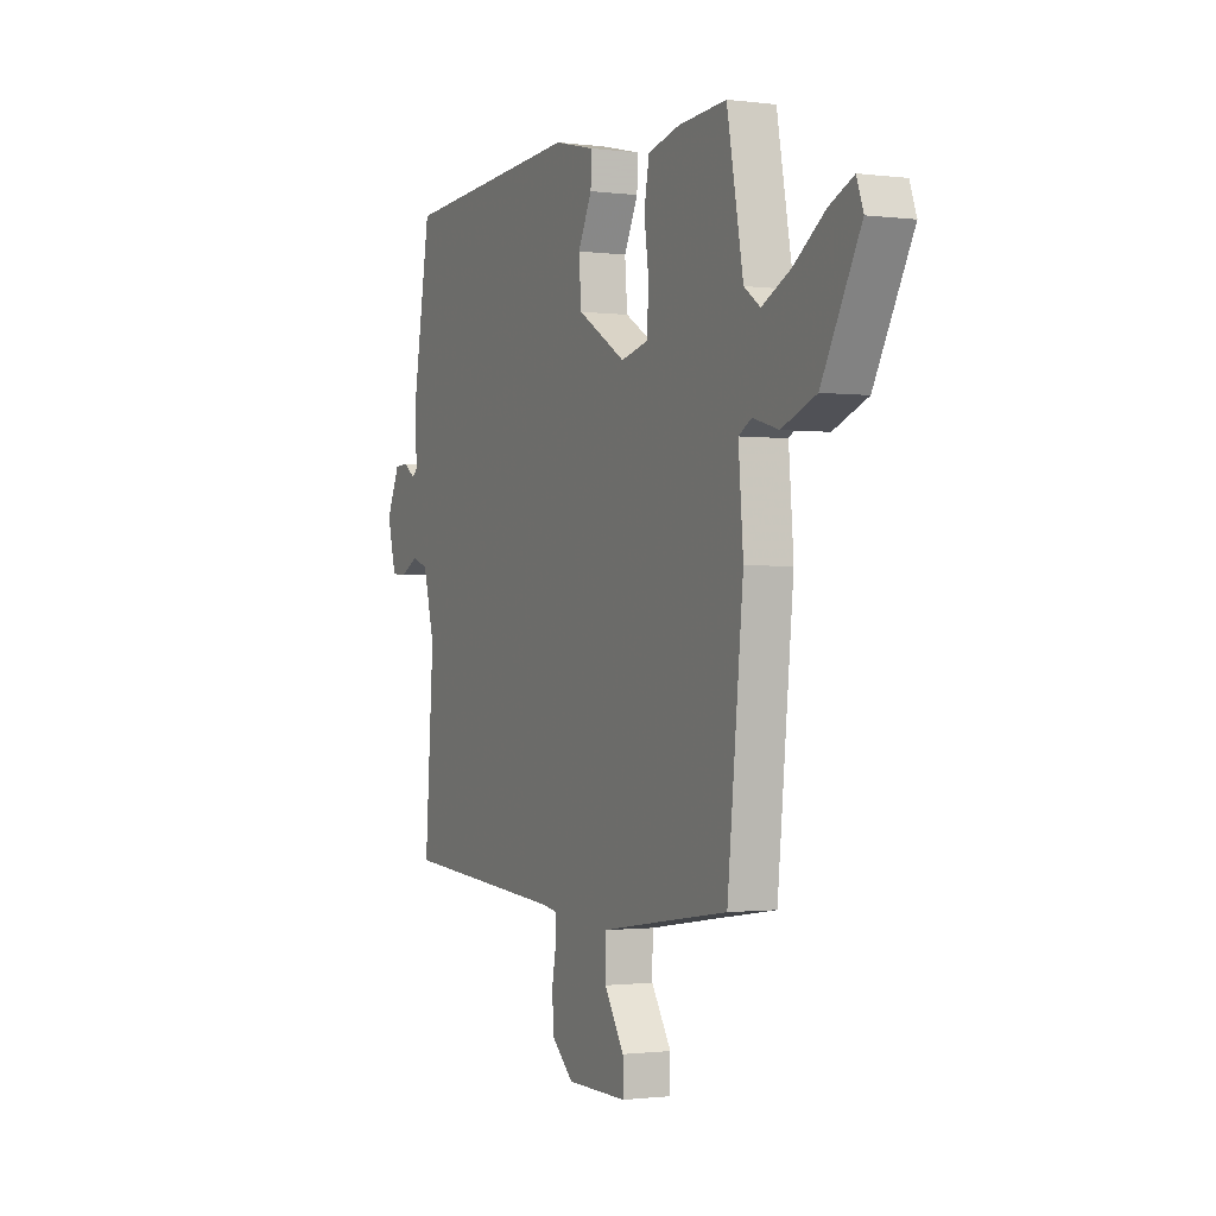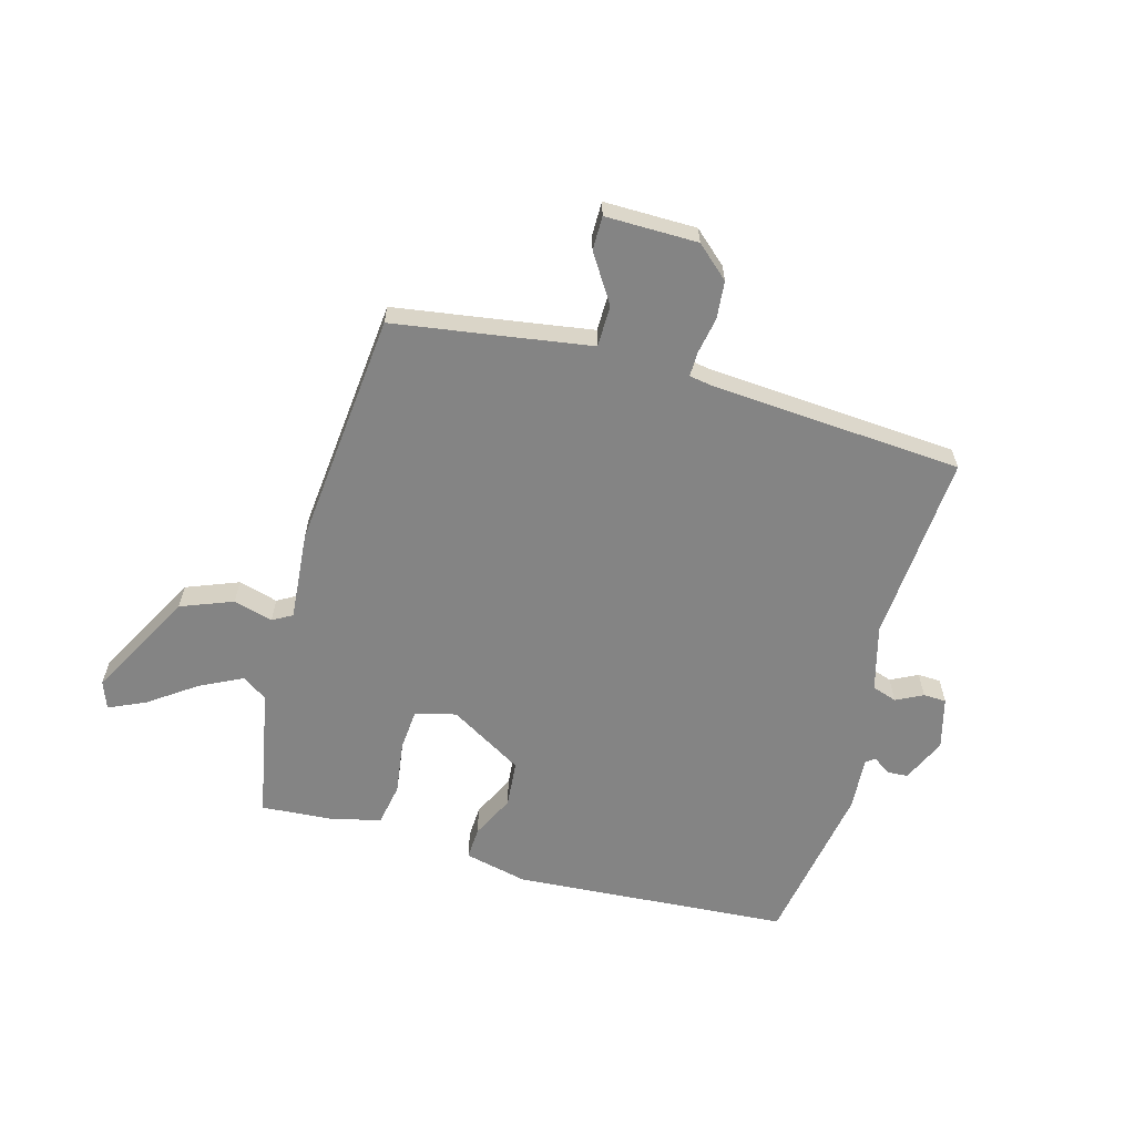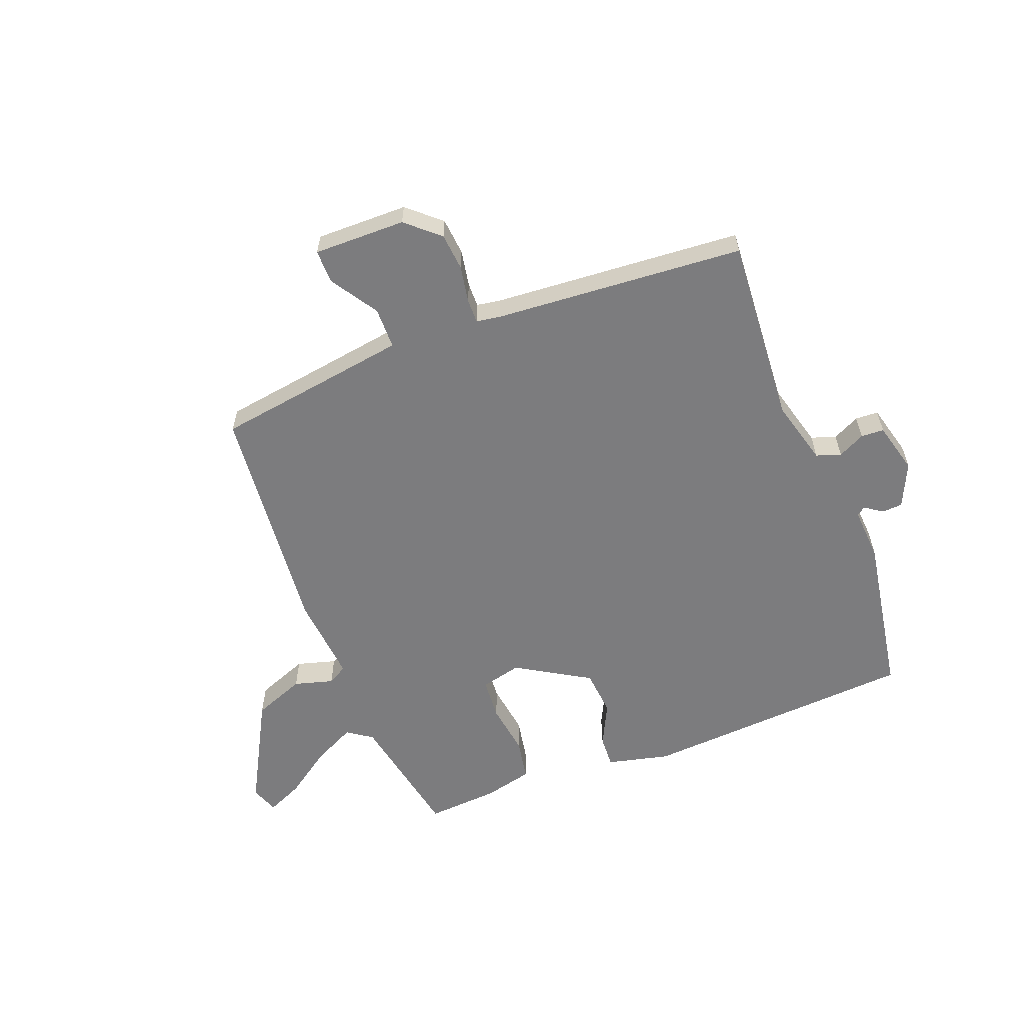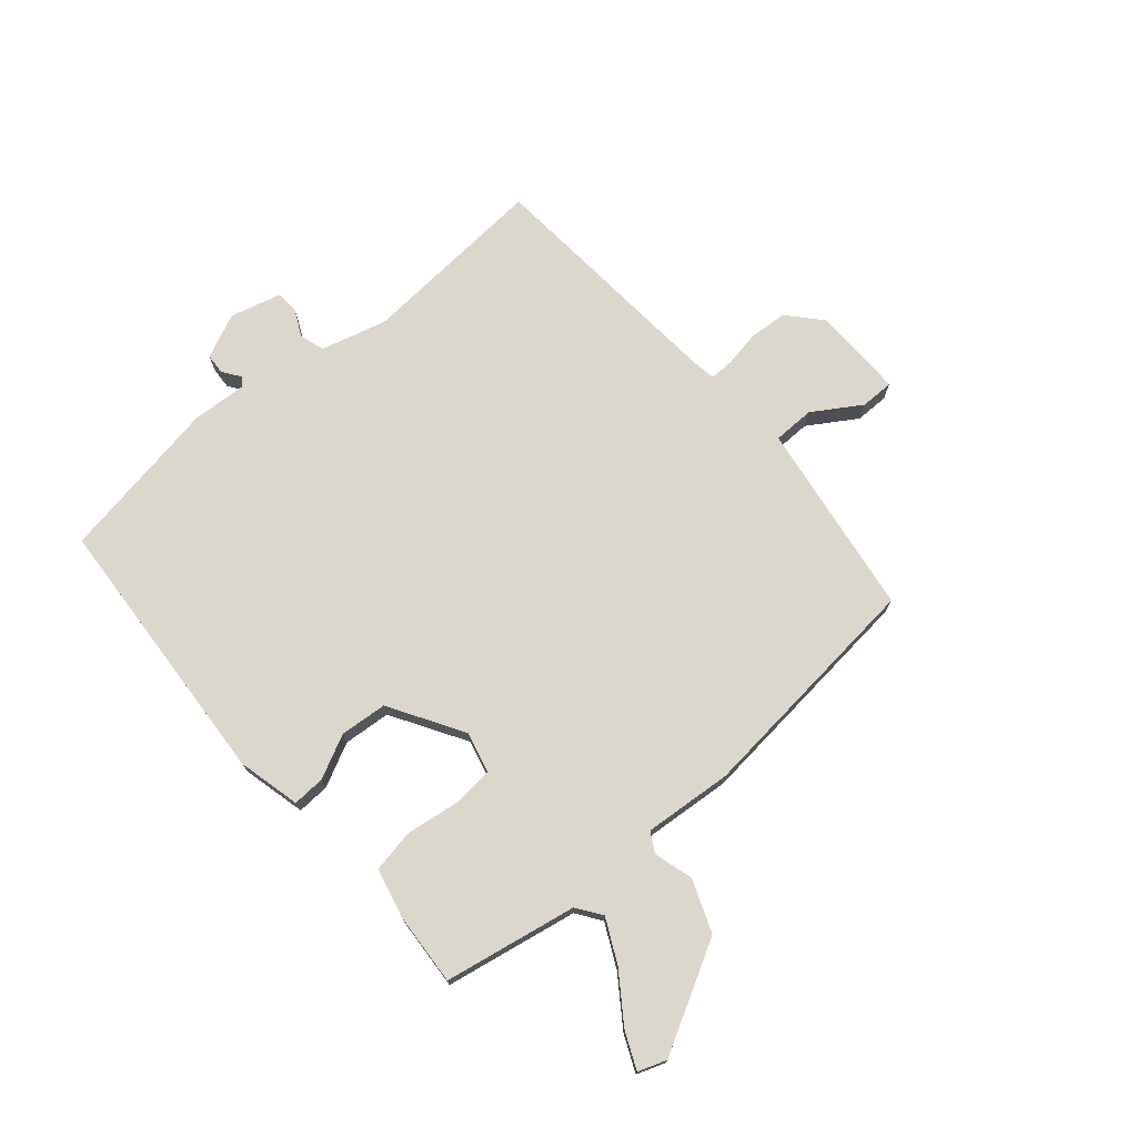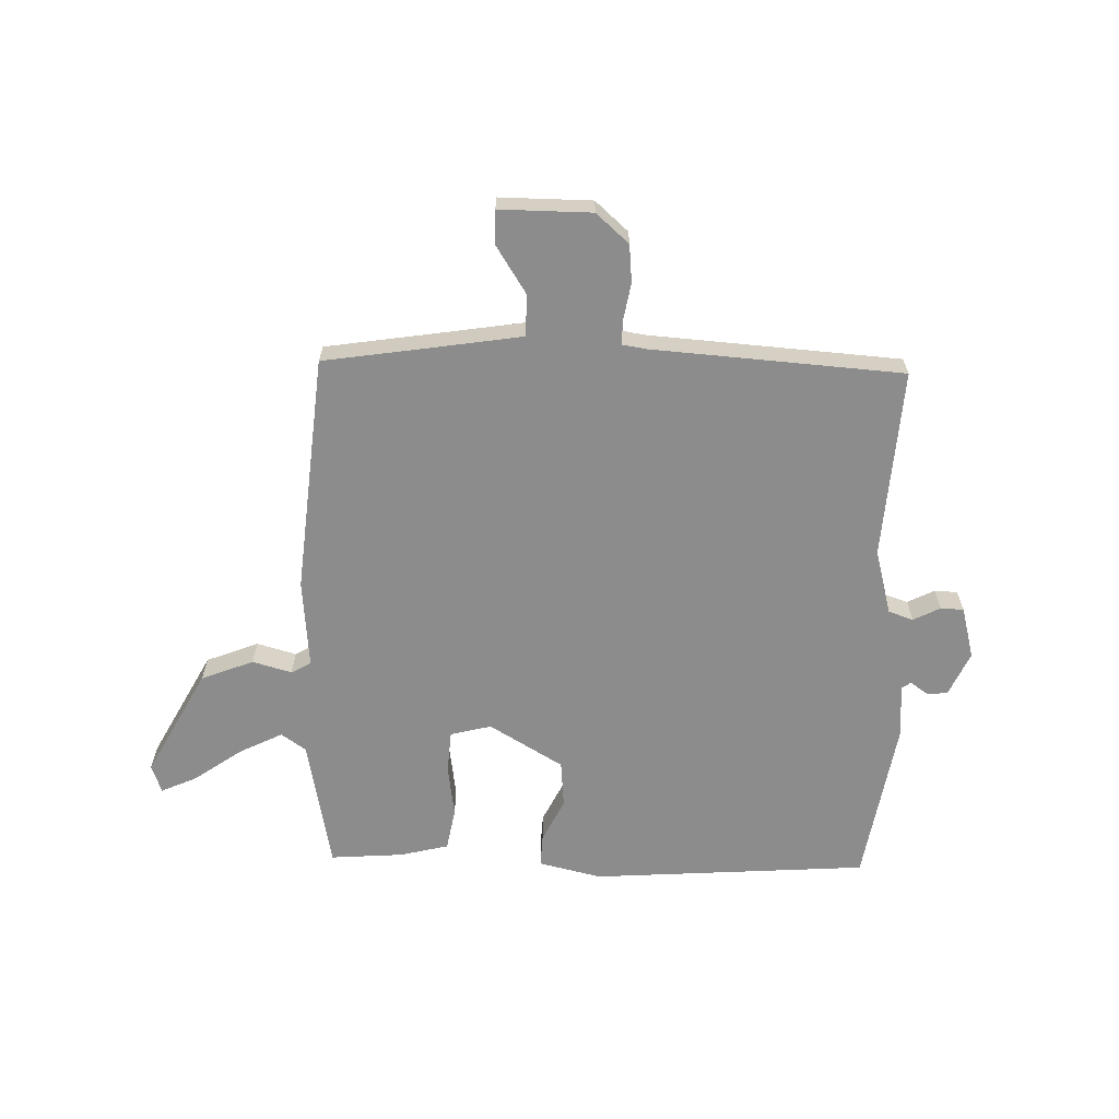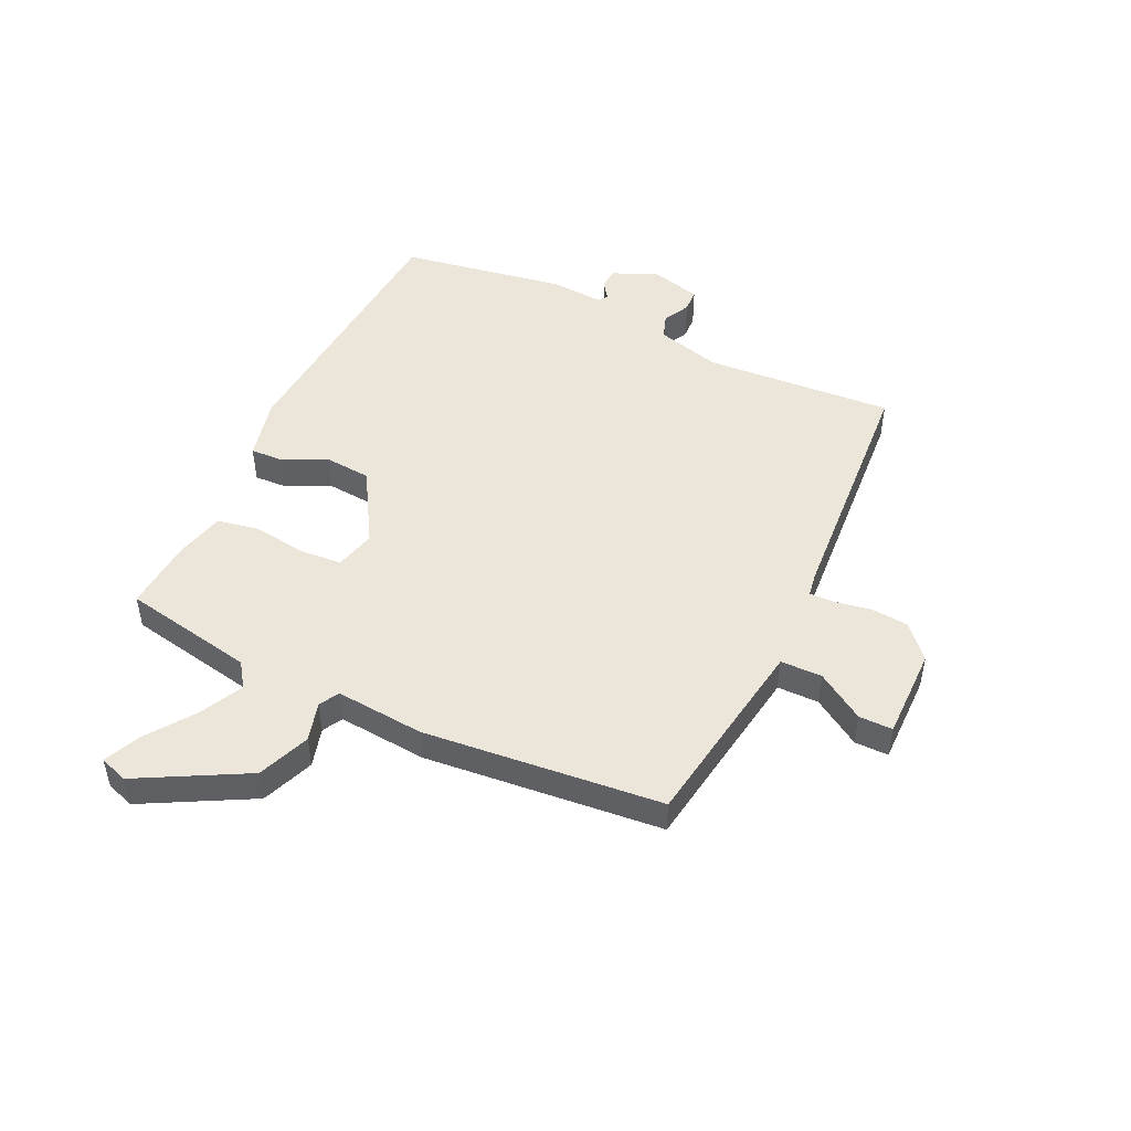
<metadata>
{"format":"obj","ext":"obj","renderer":"f3d","projection":"perspective","resolution":1024,"background":"white","views":[{"elev":-1.1,"azim":64.7,"up":"+Z"},{"elev":-61.4,"azim":164.7,"up":"+Y"},{"elev":-58.9,"azim":-158.7,"up":"+Y"},{"elev":73.4,"azim":49.4,"up":"+Y"},{"elev":-64.2,"azim":178.7,"up":"+Y"},{"elev":48.3,"azim":115.6,"up":"+Y"}]}
</metadata>
<code>
v -0.5 0.07 0.5
v -0.006 0.07 0.532
v 0.106 0.07 0.505
v 0.103 0.07 0.447
v 0.065 0.07 0.37
v 0.072 0.07 0.286
v 0.203 0.07 0.207
v 0.276 0.07 0.225
v 0.282 0.07 0.3
v 0.269 0.07 0.394
v 0.283 0.07 0.47
v 0.37 0.07 0.491
v 0.5 0.07 0.5
v 0.544 0.07 0.264
v 0.588 0.07 0.233
v 0.665 0.07 0.271
v 0.749 0.07 0.33
v 0.814 0.07 0.359
v 0.832 0.07 0.309
v 0.728 0.07 0.118
v 0.635 0.07 0.082
v 0.565 0.07 0.102
v 0.53 0.07 0.082
v 0.543 0.07 -0.076
v 0.5 0.07 -0.5
v 0.317 0.07 -0.527
v 0.151 0.07 -0.552
v 0.15 0.07 -0.626
v 0.204 0.07 -0.711
v 0.204 0.07 -0.771
v 0.04 0.07 -0.769
v -0.018 0.07 -0.717
v -0.024 0.07 -0.65
v -0.012 0.07 -0.585
v -0.011 0.07 -0.541
v -0.054 0.07 -0.534
v -0.5 0.07 -0.5
v -0.476 0.07 -0.163
v -0.507 0.07 -0.046
v -0.551 0.07 -0.031
v -0.599 0.07 -0.055
v -0.64 0.07 -0.053
v -0.664 0.07 0.039
v -0.628 0.07 0.118
v -0.591 0.07 0.12
v -0.56 0.07 0.098
v -0.544 0.07 0.109
v -0.55 0.07 0.206
v -0.5 0 0.5
v -0.006 0 0.532
v 0.106 0 0.505
v 0.103 0 0.447
v 0.065 0 0.37
v 0.072 0 0.286
v 0.203 0 0.207
v 0.276 0 0.225
v 0.282 0 0.3
v 0.269 0 0.394
v 0.283 0 0.47
v 0.37 0 0.491
v 0.5 0 0.5
v 0.544 0 0.264
v 0.588 0 0.233
v 0.665 0 0.271
v 0.749 0 0.33
v 0.814 0 0.359
v 0.832 0 0.309
v 0.728 0 0.118
v 0.635 0 0.082
v 0.565 0 0.102
v 0.53 0 0.082
v 0.543 0 -0.076
v 0.5 0 -0.5
v 0.317 0 -0.527
v 0.151 0 -0.552
v 0.15 0 -0.626
v 0.204 0 -0.711
v 0.204 0 -0.771
v 0.04 0 -0.769
v -0.018 0 -0.717
v -0.024 0 -0.65
v -0.012 0 -0.585
v -0.011 0 -0.541
v -0.054 0 -0.534
v -0.5 0 -0.5
v -0.476 0 -0.163
v -0.507 0 -0.046
v -0.551 0 -0.031
v -0.599 0 -0.055
v -0.64 0 -0.053
v -0.664 0 0.039
v -0.628 0 0.118
v -0.591 0 0.12
v -0.56 0 0.098
v -0.544 0 0.109
v -0.55 0 0.206
f 3 4 5
f 2 3 5
f 1 2 5
f 48 1 5
f 47 48 5
f 46 47 5 6
f 44 45 46
f 43 44 46
f 42 43 46
f 41 42 46
f 40 41 46
f 46 6 7
f 40 46 7
f 39 40 7
f 38 39 7 8
f 36 37 38 8
f 35 36 8
f 34 35 8
f 32 33 34
f 31 32 34
f 30 31 34
f 29 30 34
f 28 29 34
f 27 28 34
f 27 34 8
f 26 27 8
f 26 8 9
f 25 26 9
f 24 25 9
f 23 24 9
f 12 13 14
f 11 12 14
f 10 11 14
f 9 10 14
f 23 9 14
f 22 23 14
f 20 21 22
f 19 20 22
f 18 19 22
f 17 18 22
f 16 17 22
f 15 16 22
f 14 15 22
f 53 52 51
f 53 51 50
f 53 50 49
f 53 49 96
f 53 96 95
f 54 53 95 94
f 94 93 92
f 94 92 91
f 94 91 90
f 94 90 89
f 94 89 88
f 55 54 94
f 55 94 88
f 55 88 87
f 56 55 87 86
f 56 86 85 84
f 56 84 83
f 56 83 82
f 82 81 80
f 82 80 79
f 82 79 78
f 82 78 77
f 82 77 76
f 82 76 75
f 56 82 75
f 56 75 74
f 57 56 74
f 57 74 73
f 57 73 72
f 57 72 71
f 62 61 60
f 62 60 59
f 62 59 58
f 62 58 57
f 62 57 71
f 62 71 70
f 70 69 68
f 70 68 67
f 70 67 66
f 70 66 65
f 70 65 64
f 70 64 63
f 70 63 62
f 1 49 50 2
f 2 50 51 3
f 3 51 52 4
f 4 52 53 5
f 5 53 54 6
f 6 54 55 7
f 7 55 56 8
f 8 56 57 9
f 9 57 58 10
f 10 58 59 11
f 11 59 60 12
f 12 60 61 13
f 13 61 62 14
f 14 62 63 15
f 15 63 64 16
f 16 64 65 17
f 17 65 66 18
f 18 66 67 19
f 19 67 68 20
f 20 68 69 21
f 21 69 70 22
f 22 70 71 23
f 23 71 72 24
f 24 72 73 25
f 25 73 74 26
f 26 74 75 27
f 27 75 76 28
f 28 76 77 29
f 29 77 78 30
f 30 78 79 31
f 31 79 80 32
f 32 80 81 33
f 33 81 82 34
f 34 82 83 35
f 35 83 84 36
f 36 84 85 37
f 37 85 86 38
f 38 86 87 39
f 39 87 88 40
f 40 88 89 41
f 41 89 90 42
f 42 90 91 43
f 43 91 92 44
f 44 92 93 45
f 45 93 94 46
f 46 94 95 47
f 47 95 96 48
f 48 96 49 1

</code>
